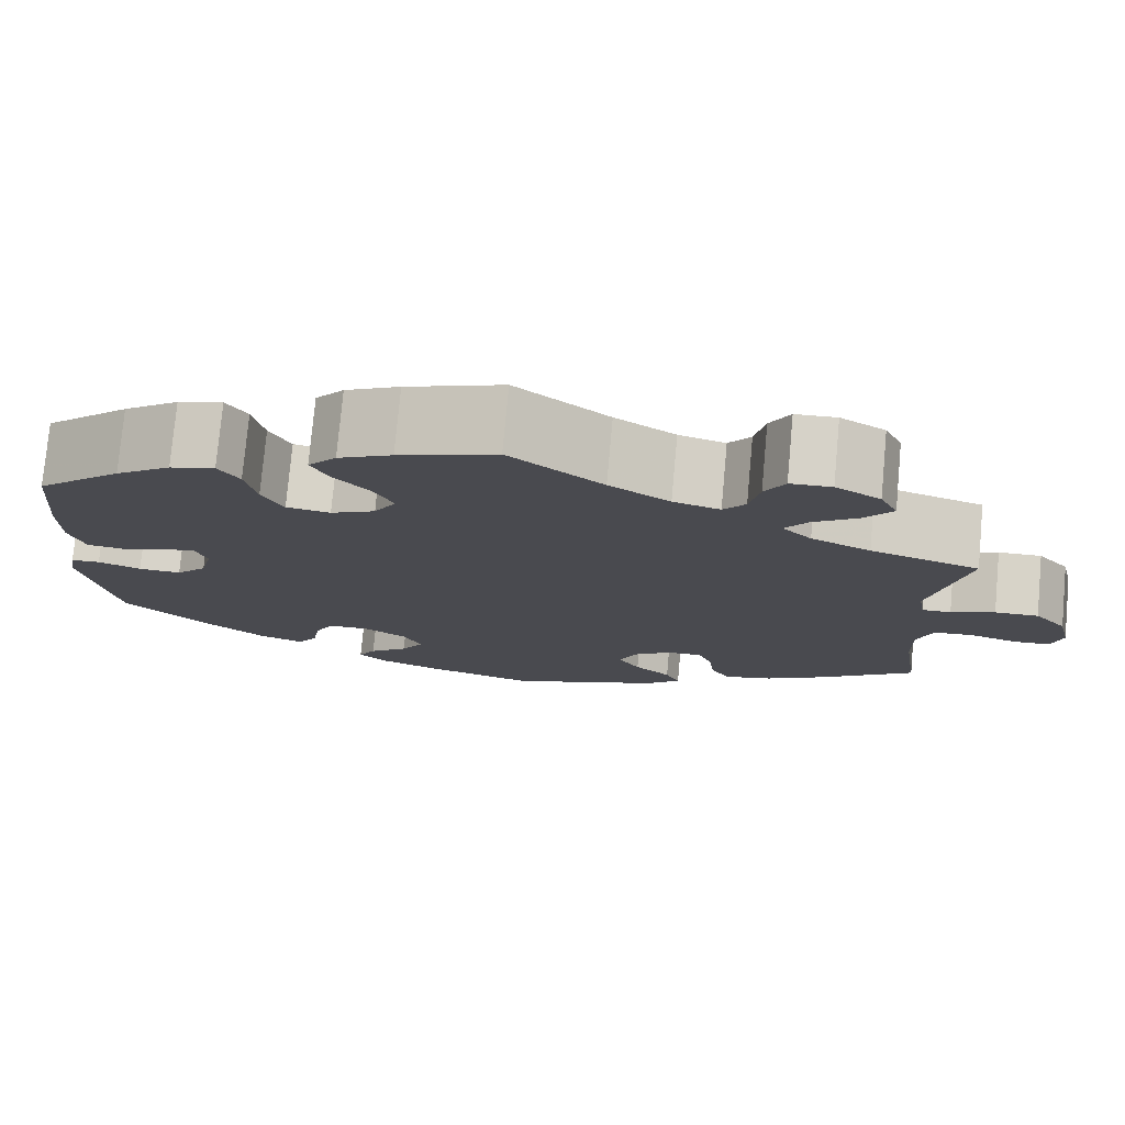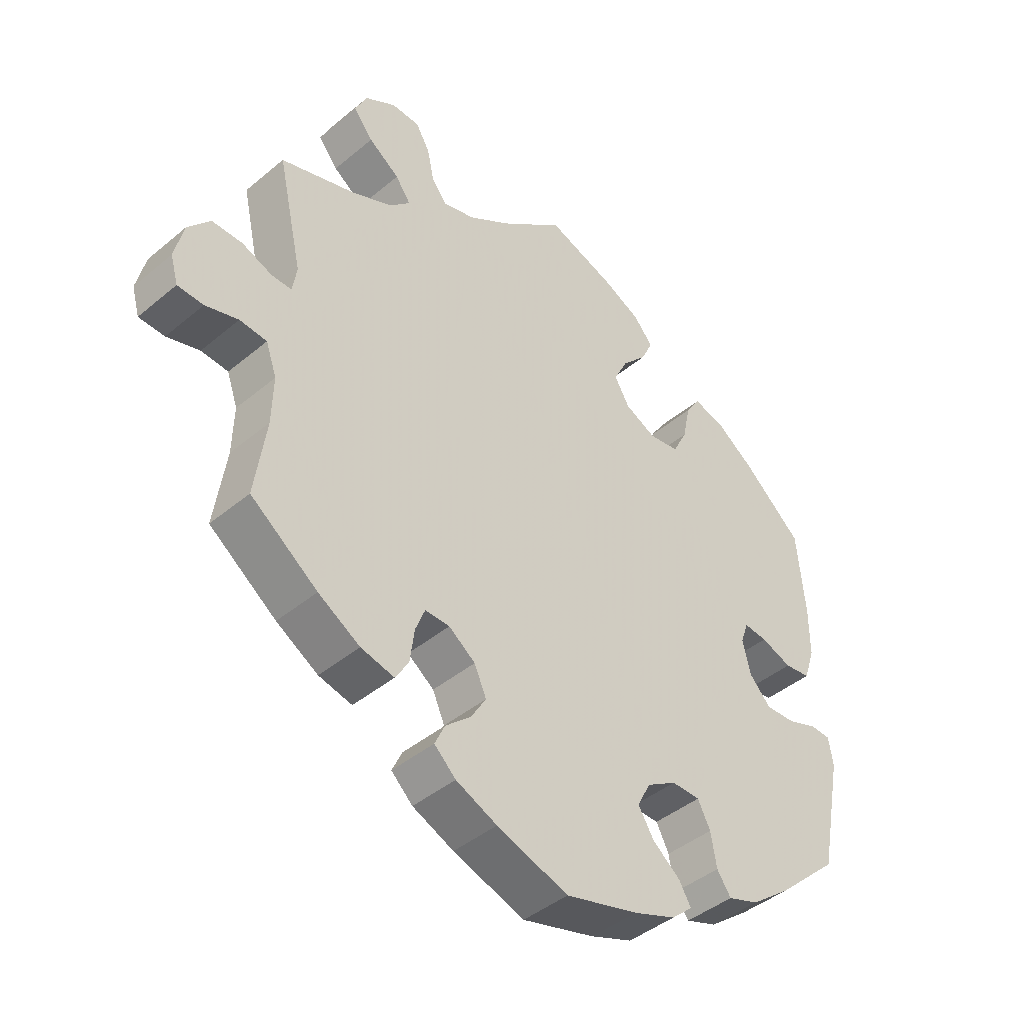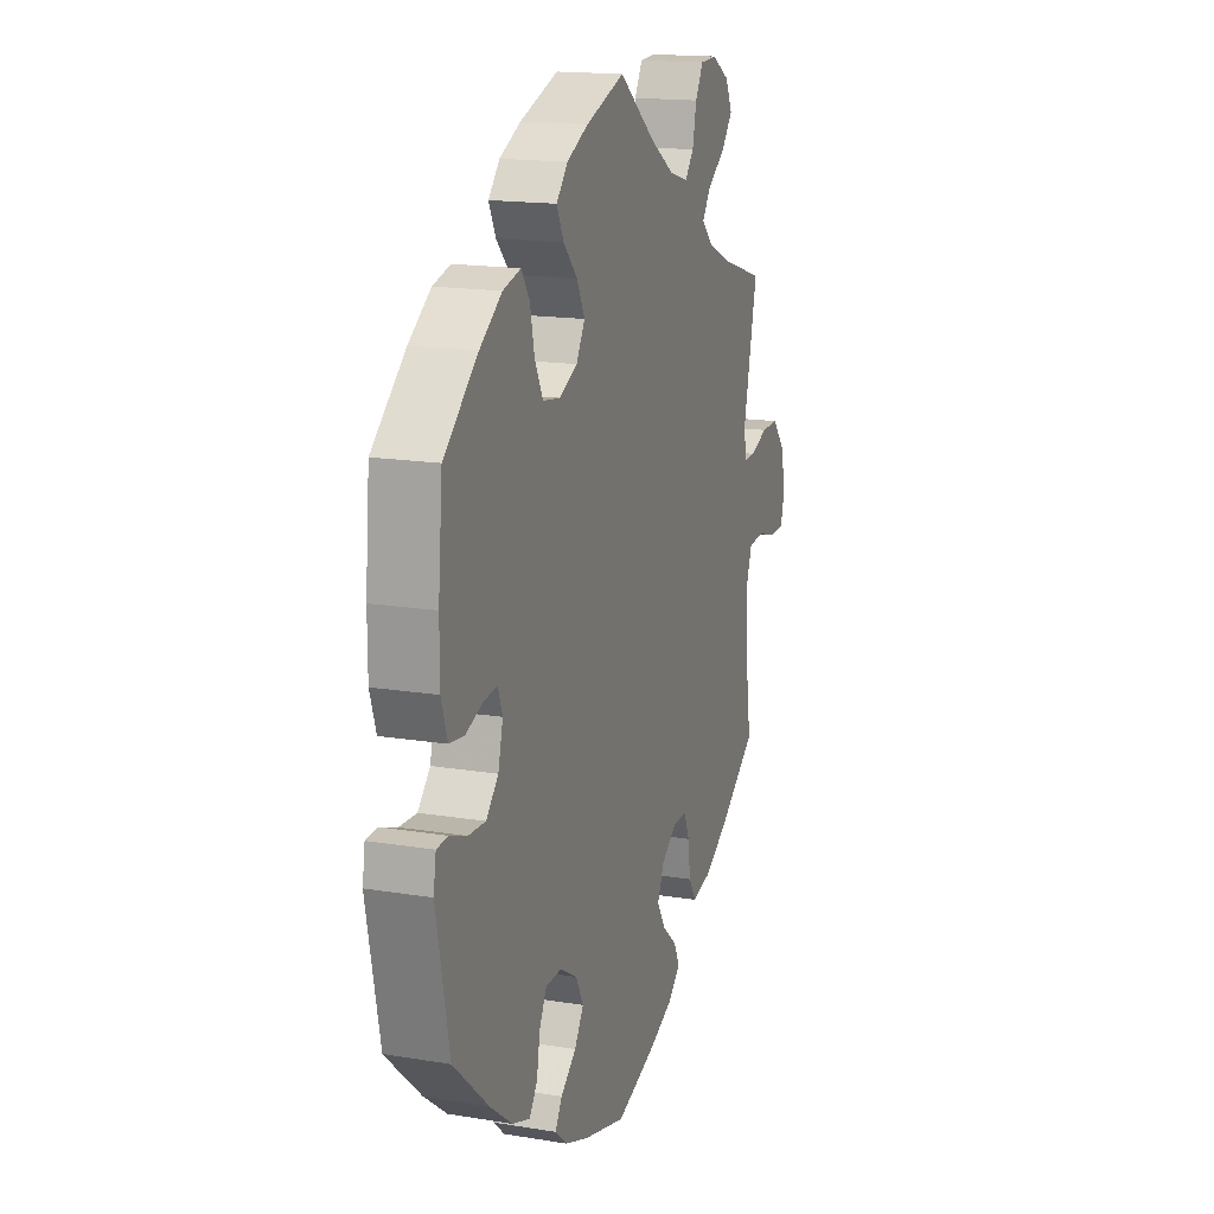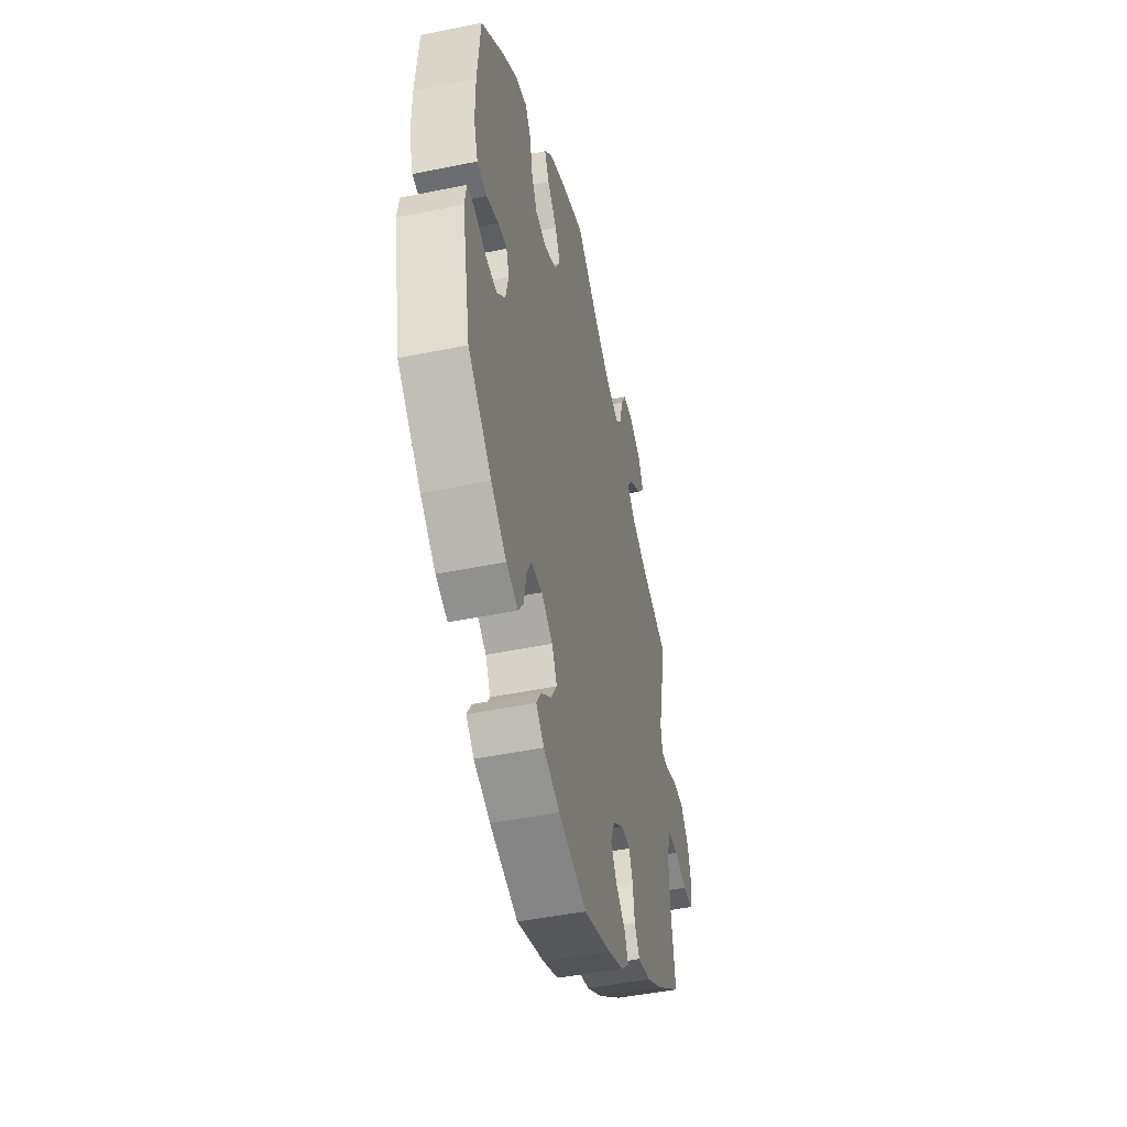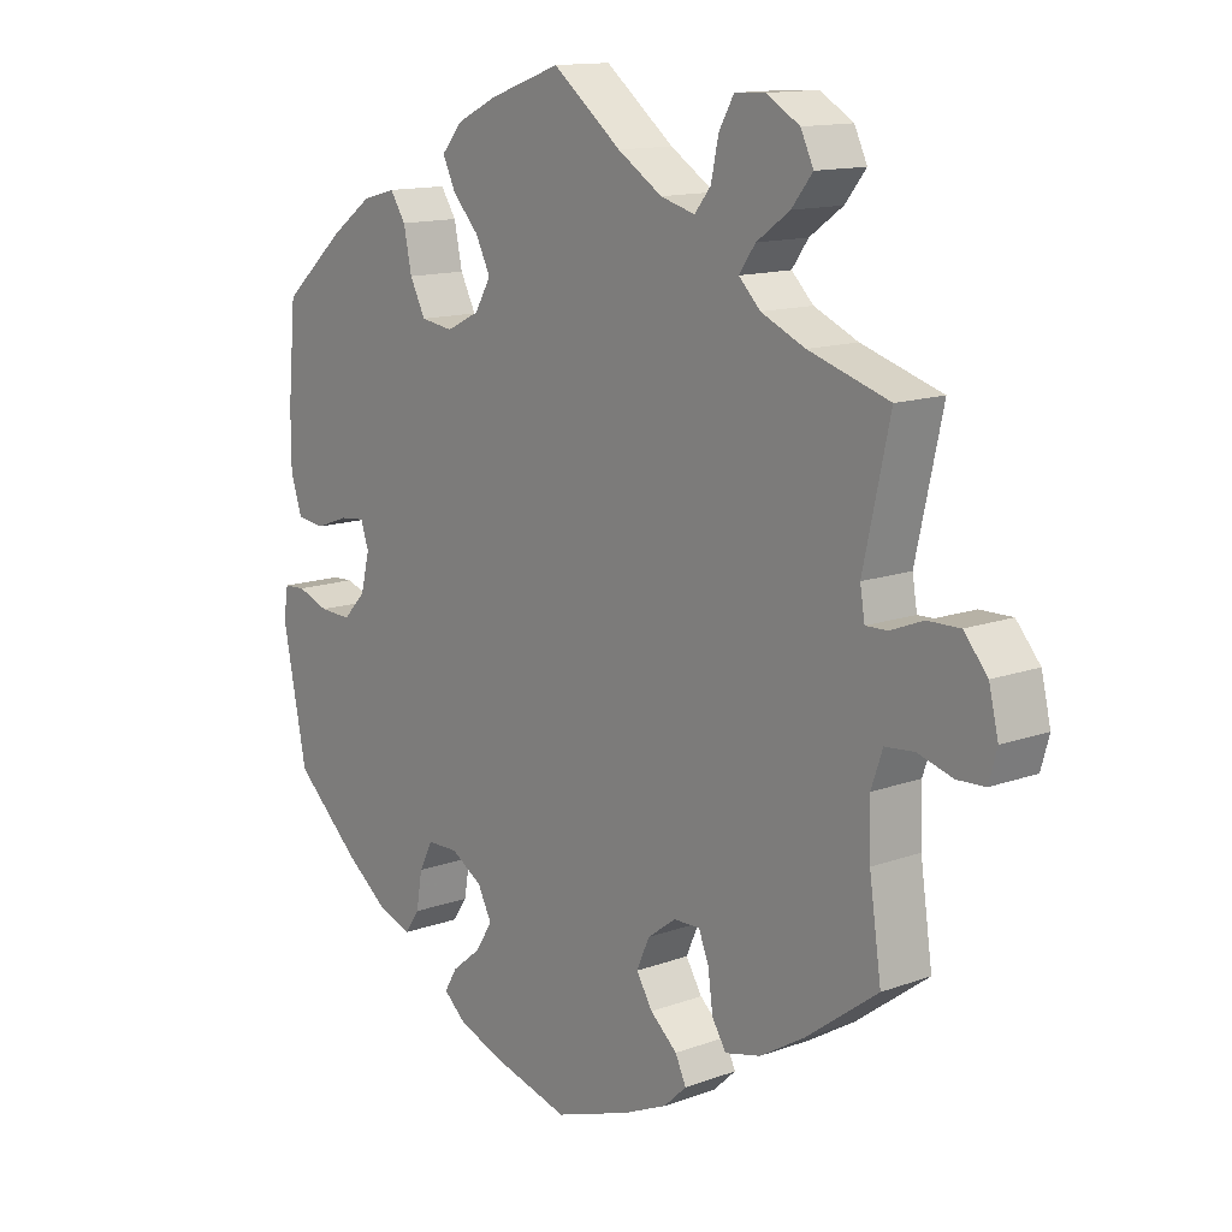
<metadata>
{"format":"obj","ext":"obj","renderer":"f3d","projection":"perspective","resolution":1024,"background":"white","views":[{"elev":76.7,"azim":5.2,"up":"+Z"},{"elev":-42.8,"azim":134.8,"up":"+Z"},{"elev":16.3,"azim":-71.2,"up":"+Z"},{"elev":-47.4,"azim":-77.0,"up":"+Z"},{"elev":13.4,"azim":50.5,"up":"+Z"}]}
</metadata>
<code>
v 0.395 0.07 -0.367
v 0.329 0.07 -0.407
v 0.276 0.07 -0.42
v 0.255 0.07 -0.386
v 0.248 0.07 -0.333
v 0.233 0.07 -0.295
v 0.194 0.07 -0.296
v 0.152 0.07 -0.327
v 0.133 0.07 -0.37
v 0.157 0.07 -0.409
v 0.197 0.07 -0.444
v 0.213 0.07 -0.478
v 0.179 0.07 -0.51
v 0.114 0.07 -0.539
v 0.001 0.07 -0.578
v -0.114 0.07 -0.547
v -0.181 0.07 -0.522
v -0.214 0.07 -0.493
v -0.195 0.07 -0.461
v -0.152 0.07 -0.426
v -0.127 0.07 -0.386
v -0.148 0.07 -0.345
v -0.195 0.07 -0.317
v -0.24 0.07 -0.318
v -0.26 0.07 -0.357
v -0.269 0.07 -0.41
v -0.291 0.07 -0.442
v -0.34 0.07 -0.425
v -0.403 0.07 -0.377
v -0.5 0.07 -0.289
v -0.536 0.07 -0.108
v -0.529 0.07 -0.064
v -0.497 0.07 -0.062
v -0.45 0.07 -0.079
v -0.403 0.07 -0.081
v -0.369 0.07 -0.045
v -0.356 0.07 0.008
v -0.368 0.07 0.043
v -0.405 0.07 0.039
v -0.454 0.07 0.021
v -0.495 0.07 0.026
v -0.512 0.07 0.078
v -0.512 0.07 0.157
v -0.5 0.07 0.289
v -0.406 0.07 0.372
v -0.345 0.07 0.416
v -0.296 0.07 0.429
v -0.273 0.07 0.394
v -0.261 0.07 0.336
v -0.238 0.07 0.291
v -0.19 0.07 0.284
v -0.141 0.07 0.308
v -0.117 0.07 0.349
v -0.139 0.07 0.393
v -0.178 0.07 0.435
v -0.197 0.07 0.475
v -0.166 0.07 0.511
v -0.107 0.07 0.54
v 0 0.07 0.578
v 0.102 0.07 0.498
v 0.168 0.07 0.456
v 0.219 0.07 0.442
v 0.243 0.07 0.472
v 0.254 0.07 0.524
v 0.276 0.07 0.563
v 0.321 0.07 0.565
v 0.37 0.07 0.536
v 0.389 0.07 0.496
v 0.358 0.07 0.457
v 0.309 0.07 0.422
v 0.285 0.07 0.388
v 0.317 0.07 0.356
v 0.382 0.07 0.327
v 0.501 0.07 0.29
v 0.462 0.07 0.114
v 0.469 0.07 0.072
v 0.501 0.07 0.073
v 0.549 0.07 0.092
v 0.597 0.07 0.093
v 0.632 0.07 0.052
v 0.646 0.07 -0.007
v 0.634 0.07 -0.05
v 0.593 0.07 -0.052
v 0.541 0.07 -0.037
v 0.498 0.07 -0.041
v 0.481 0.07 -0.09
v 0.483 0.07 -0.165
v 0.501 0.07 -0.288
v 0.395 0 -0.367
v 0.329 0 -0.407
v 0.276 0 -0.42
v 0.255 0 -0.386
v 0.248 0 -0.333
v 0.233 0 -0.295
v 0.194 0 -0.296
v 0.152 0 -0.327
v 0.133 0 -0.37
v 0.157 0 -0.409
v 0.197 0 -0.444
v 0.213 0 -0.478
v 0.179 0 -0.51
v 0.114 0 -0.539
v 0.001 0 -0.578
v -0.114 0 -0.547
v -0.181 0 -0.522
v -0.214 0 -0.493
v -0.195 0 -0.461
v -0.152 0 -0.426
v -0.127 0 -0.386
v -0.148 0 -0.345
v -0.195 0 -0.317
v -0.24 0 -0.318
v -0.26 0 -0.357
v -0.269 0 -0.41
v -0.291 0 -0.442
v -0.34 0 -0.425
v -0.403 0 -0.377
v -0.5 0 -0.289
v -0.536 0 -0.108
v -0.529 0 -0.064
v -0.497 0 -0.062
v -0.45 0 -0.079
v -0.403 0 -0.081
v -0.369 0 -0.045
v -0.356 0 0.008
v -0.368 0 0.043
v -0.405 0 0.039
v -0.454 0 0.021
v -0.495 0 0.026
v -0.512 0 0.078
v -0.512 0 0.157
v -0.5 0 0.289
v -0.406 0 0.372
v -0.345 0 0.416
v -0.296 0 0.429
v -0.273 0 0.394
v -0.261 0 0.336
v -0.238 0 0.291
v -0.19 0 0.284
v -0.141 0 0.308
v -0.117 0 0.349
v -0.139 0 0.393
v -0.178 0 0.435
v -0.197 0 0.475
v -0.166 0 0.511
v -0.107 0 0.54
v 0 0 0.578
v 0.102 0 0.498
v 0.168 0 0.456
v 0.219 0 0.442
v 0.243 0 0.472
v 0.254 0 0.524
v 0.276 0 0.563
v 0.321 0 0.565
v 0.37 0 0.536
v 0.389 0 0.496
v 0.358 0 0.457
v 0.309 0 0.422
v 0.285 0 0.388
v 0.317 0 0.356
v 0.382 0 0.327
v 0.501 0 0.29
v 0.462 0 0.114
v 0.469 0 0.072
v 0.501 0 0.073
v 0.549 0 0.092
v 0.597 0 0.093
v 0.632 0 0.052
v 0.646 0 -0.007
v 0.634 0 -0.05
v 0.593 0 -0.052
v 0.541 0 -0.037
v 0.498 0 -0.041
v 0.481 0 -0.09
v 0.483 0 -0.165
v 0.501 0 -0.288
f 87 88 1 2
f 86 87 2 3
f 85 86 3 4
f 81 82 83 84
f 81 84 85
f 80 81 85
f 77 78 79 80
f 76 77 80 85
f 73 74 75
f 72 73 75 76
f 71 72 76 85
f 67 68 69 70
f 67 70 71
f 66 67 71
f 63 64 65 66
f 62 63 66 71
f 61 62 71 85
f 57 58 59 60
f 54 55 56 57
f 53 54 57 60
f 52 53 60 61
f 46 47 48 49
f 46 49 50
f 45 46 50
f 44 45 50
f 43 44 50 51
f 39 40 41 42
f 38 39 42 43
f 31 32 33 34
f 31 34 35
f 30 31 35
f 29 30 35 36
f 25 26 27 28
f 24 25 28 29
f 17 18 19 20
f 17 20 21
f 16 17 21
f 15 16 21
f 14 15 21 22
f 10 11 12 13
f 9 10 13 14
f 61 85 4 5
f 51 52 61
f 38 43 51
f 37 38 51 61
f 24 29 36 37
f 23 24 37 61
f 22 23 61
f 9 14 22 61
f 8 9 61
f 7 8 61
f 6 7 61
f 5 6 61
f 90 89 176 175
f 91 90 175 174
f 92 91 174 173
f 172 171 170 169
f 173 172 169
f 173 169 168
f 168 167 166 165
f 173 168 165 164
f 163 162 161
f 164 163 161 160
f 173 164 160 159
f 158 157 156 155
f 159 158 155
f 159 155 154
f 154 153 152 151
f 159 154 151 150
f 173 159 150 149
f 148 147 146 145
f 145 144 143 142
f 148 145 142 141
f 149 148 141 140
f 137 136 135 134
f 138 137 134
f 138 134 133
f 138 133 132
f 139 138 132 131
f 130 129 128 127
f 131 130 127 126
f 122 121 120 119
f 123 122 119
f 123 119 118
f 124 123 118 117
f 116 115 114 113
f 117 116 113 112
f 108 107 106 105
f 109 108 105
f 109 105 104
f 109 104 103
f 110 109 103 102
f 101 100 99 98
f 102 101 98 97
f 93 92 173 149
f 149 140 139
f 139 131 126
f 149 139 126 125
f 125 124 117 112
f 149 125 112 111
f 149 111 110
f 149 110 102 97
f 149 97 96
f 149 96 95
f 149 95 94
f 149 94 93
f 1 89 90 2
f 2 90 91 3
f 3 91 92 4
f 4 92 93 5
f 5 93 94 6
f 6 94 95 7
f 7 95 96 8
f 8 96 97 9
f 9 97 98 10
f 10 98 99 11
f 11 99 100 12
f 12 100 101 13
f 13 101 102 14
f 14 102 103 15
f 15 103 104 16
f 16 104 105 17
f 17 105 106 18
f 18 106 107 19
f 19 107 108 20
f 20 108 109 21
f 21 109 110 22
f 22 110 111 23
f 23 111 112 24
f 24 112 113 25
f 25 113 114 26
f 26 114 115 27
f 27 115 116 28
f 28 116 117 29
f 29 117 118 30
f 30 118 119 31
f 31 119 120 32
f 32 120 121 33
f 33 121 122 34
f 34 122 123 35
f 35 123 124 36
f 36 124 125 37
f 37 125 126 38
f 38 126 127 39
f 39 127 128 40
f 40 128 129 41
f 41 129 130 42
f 42 130 131 43
f 43 131 132 44
f 44 132 133 45
f 45 133 134 46
f 46 134 135 47
f 47 135 136 48
f 48 136 137 49
f 49 137 138 50
f 50 138 139 51
f 51 139 140 52
f 52 140 141 53
f 53 141 142 54
f 54 142 143 55
f 55 143 144 56
f 56 144 145 57
f 57 145 146 58
f 58 146 147 59
f 59 147 148 60
f 60 148 149 61
f 61 149 150 62
f 62 150 151 63
f 63 151 152 64
f 64 152 153 65
f 65 153 154 66
f 66 154 155 67
f 67 155 156 68
f 68 156 157 69
f 69 157 158 70
f 70 158 159 71
f 71 159 160 72
f 72 160 161 73
f 73 161 162 74
f 74 162 163 75
f 75 163 164 76
f 76 164 165 77
f 77 165 166 78
f 78 166 167 79
f 79 167 168 80
f 80 168 169 81
f 81 169 170 82
f 82 170 171 83
f 83 171 172 84
f 84 172 173 85
f 85 173 174 86
f 86 174 175 87
f 87 175 176 88
f 88 176 89 1

</code>
